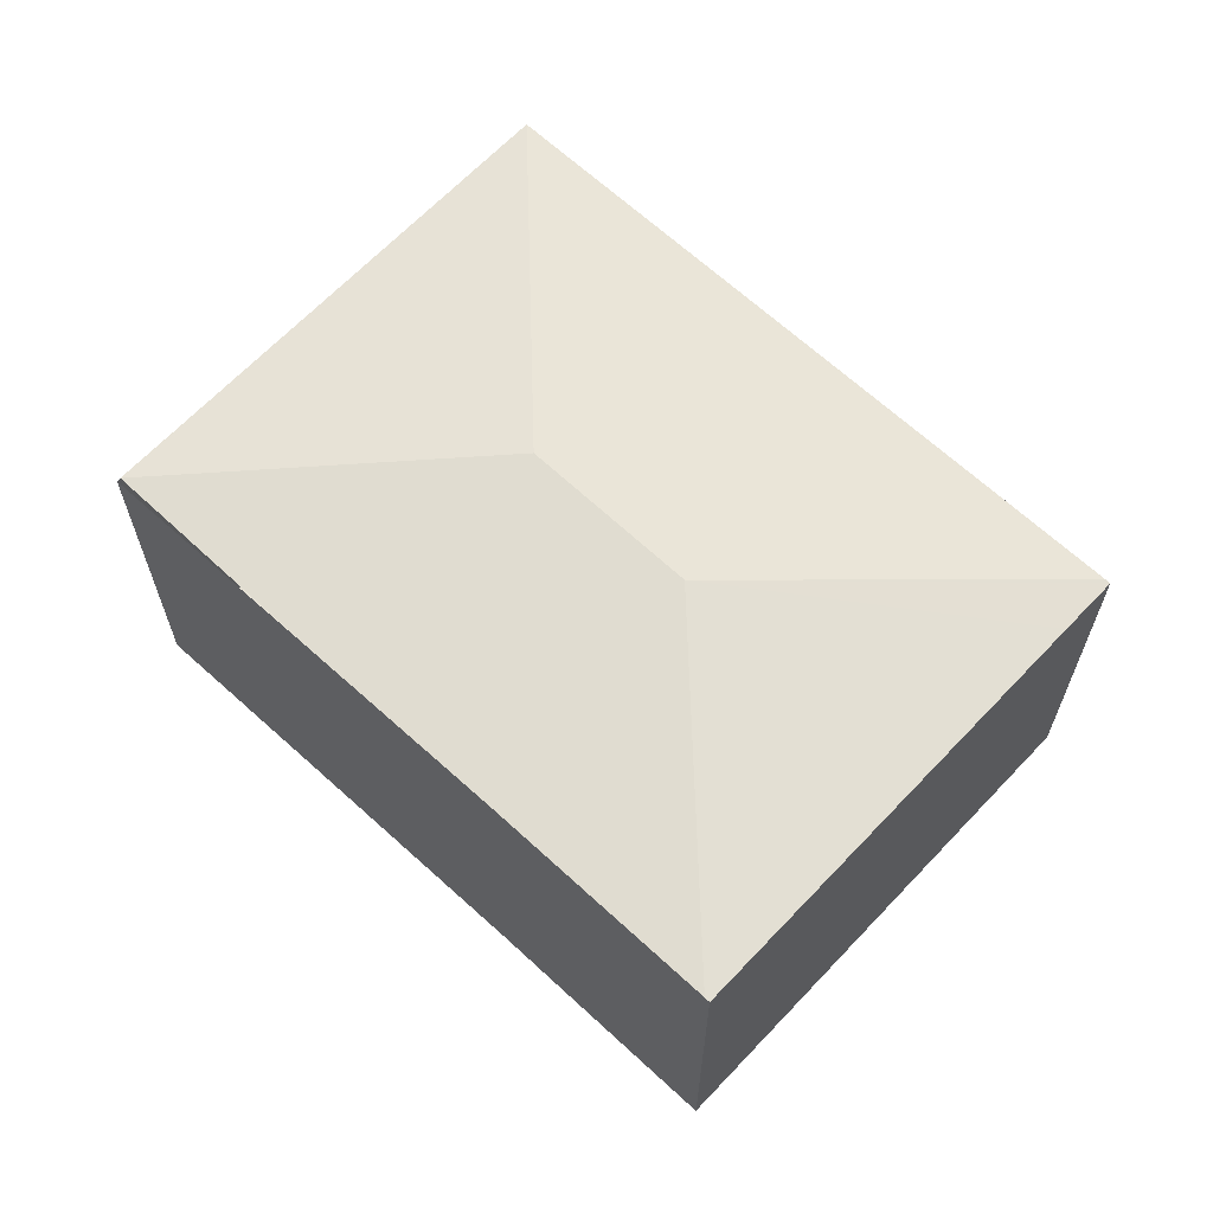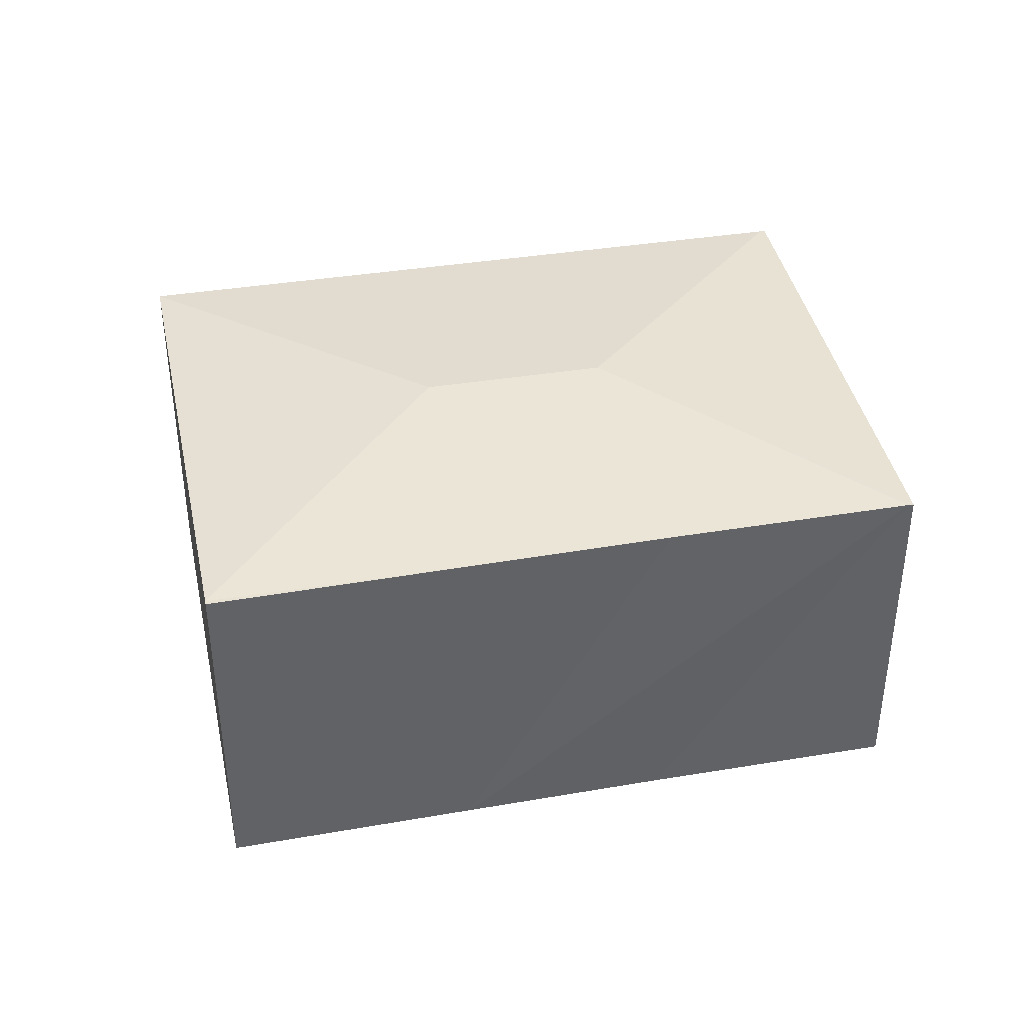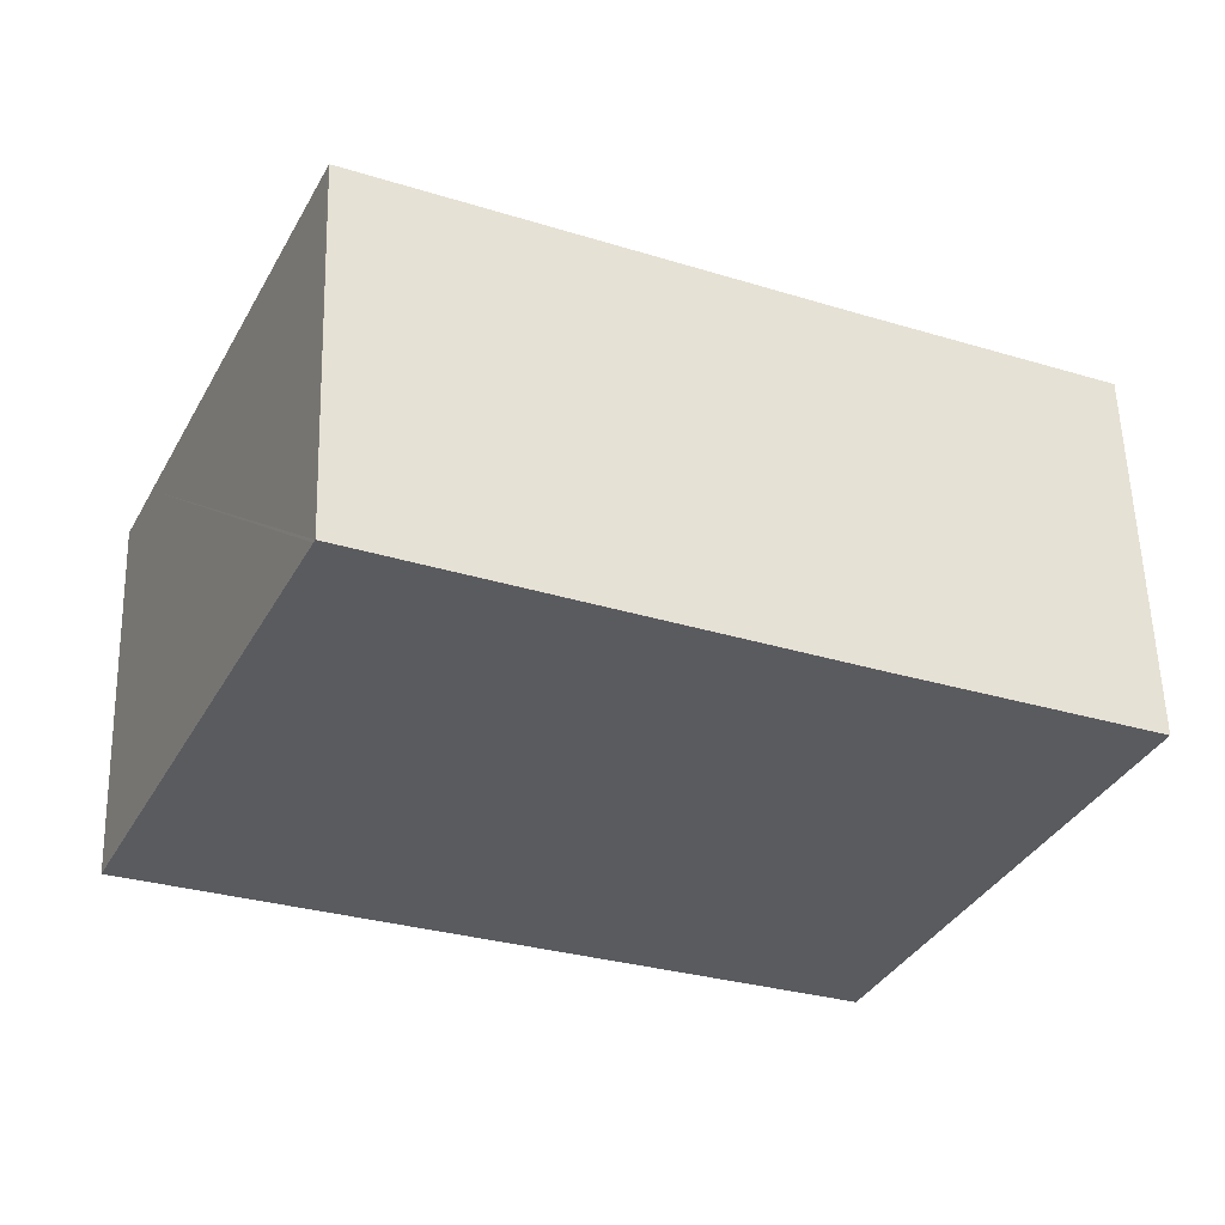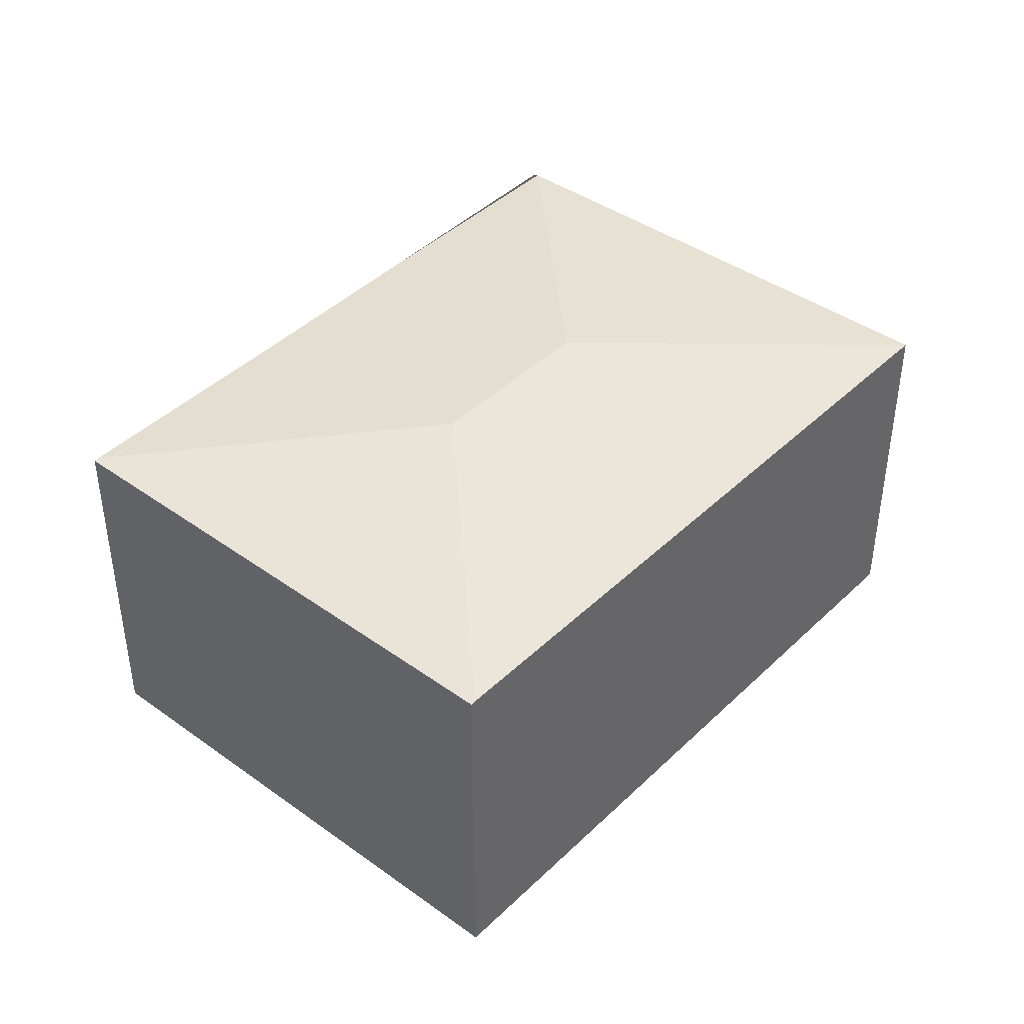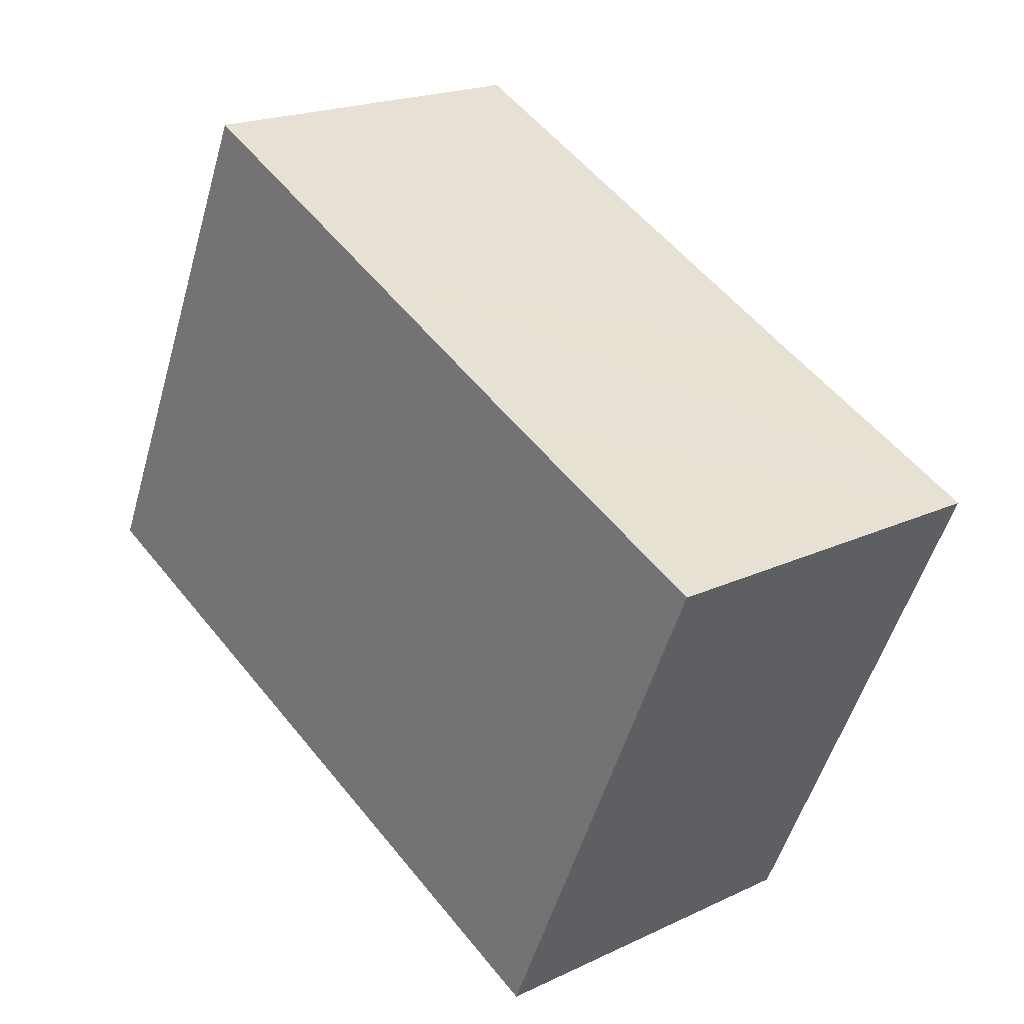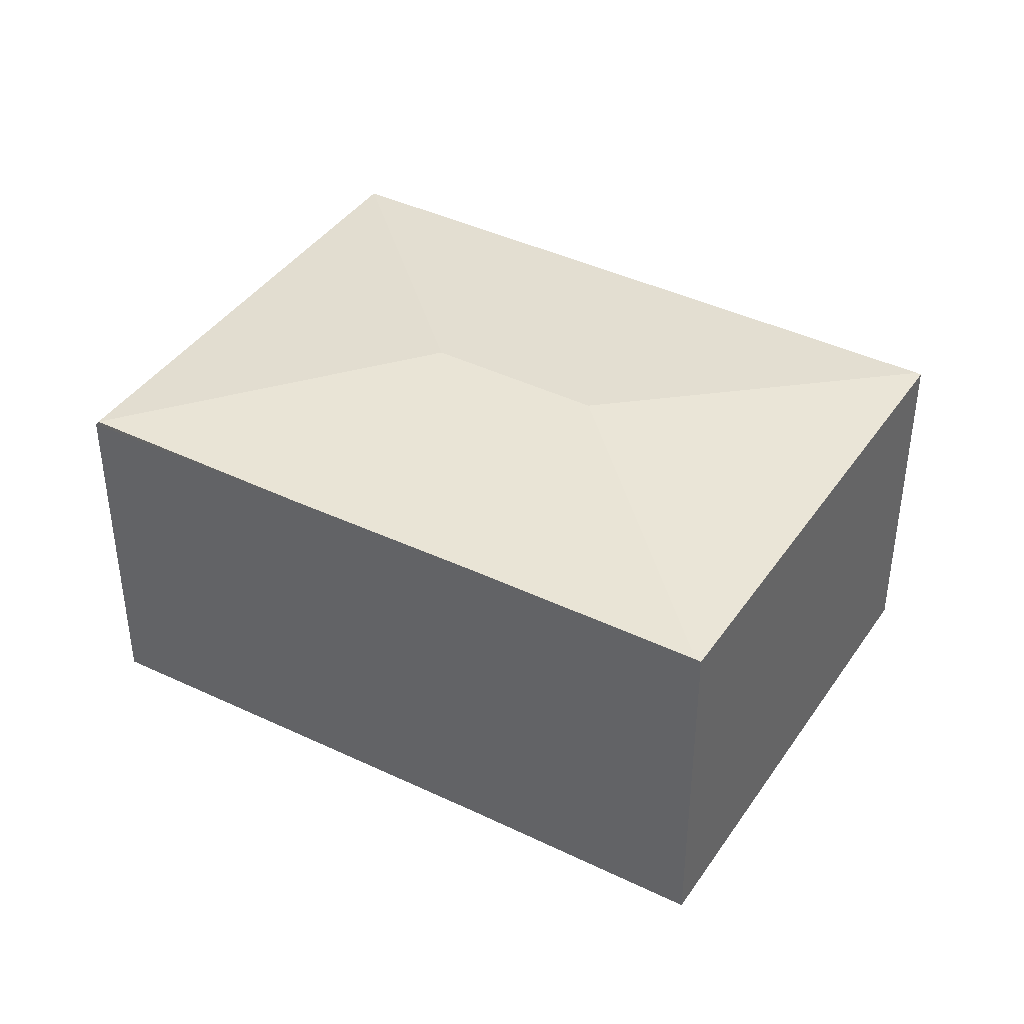
<metadata>
{"format":"obj","ext":"obj","renderer":"f3d","projection":"perspective","resolution":1024,"background":"white","views":[{"elev":64.2,"azim":67.4,"up":"+Y"},{"elev":39.8,"azim":12.7,"up":"+Y"},{"elev":56.9,"azim":-1.6,"up":"+Z"},{"elev":41.8,"azim":155.0,"up":"+Y"},{"elev":20.1,"azim":49.1,"up":"+Z"},{"elev":40.1,"azim":55.1,"up":"+Y"}]}
</metadata>
<code>
v  3.457 2.479 0.395
v  4.361 2.314 -1.929
v  4.331 2.317 -1.916
v  4.527 2.315 -1.556
v  5.776 2.318 1.245
v  5.743 2.321 1.26
v  2.344 2.479 0.887
v  0 2.317 1.419e-16
v  0.197 2.317 0.43
v  1.469 2.317 3.198
v  3.005 2.318 2.514
v  4.255 2.32 1.934
v  1.481 -1.974e-16 3.223
v  1.481 2.315 3.223
v  1.469 -1.958e-16 3.198
v  0.197 -2.633e-17 0.43
v  0 0 0
v  3.005 -1.539e-16 2.514
v  4.255 -1.184e-16 1.934
v  5.743 -7.715e-17 1.26
v  5.776 -7.623e-17 1.245
v  4.527 9.528e-17 -1.556
v  4.361 1.181e-16 -1.929
v  4.331 1.173e-16 -1.916
g defaultobject
f 1 2 3
f 2 1 4
f 4 1 5
f 5 1 6
f 7 3 8
f 3 7 1
f 9 7 8
f 7 9 10
f 11 7 10
f 7 11 12
f 7 12 1
f 1 12 6
f 10 13 14
f 13 10 9
f 13 9 15
f 15 9 16
f 17 9 8
f 9 17 16
f 13 11 14
f 11 13 12
f 12 13 18
f 12 18 6
f 6 18 19
f 6 19 5
f 5 19 20
f 5 20 21
f 21 4 5
f 4 21 22
f 4 22 2
f 2 22 23
f 2 8 3
f 8 2 23
f 8 23 17
f 17 23 24
f 22 24 23
f 24 22 21
f 24 21 20
f 24 20 17
f 17 20 19
f 17 19 18
f 17 18 13
f 17 13 15
f 17 15 16

</code>
